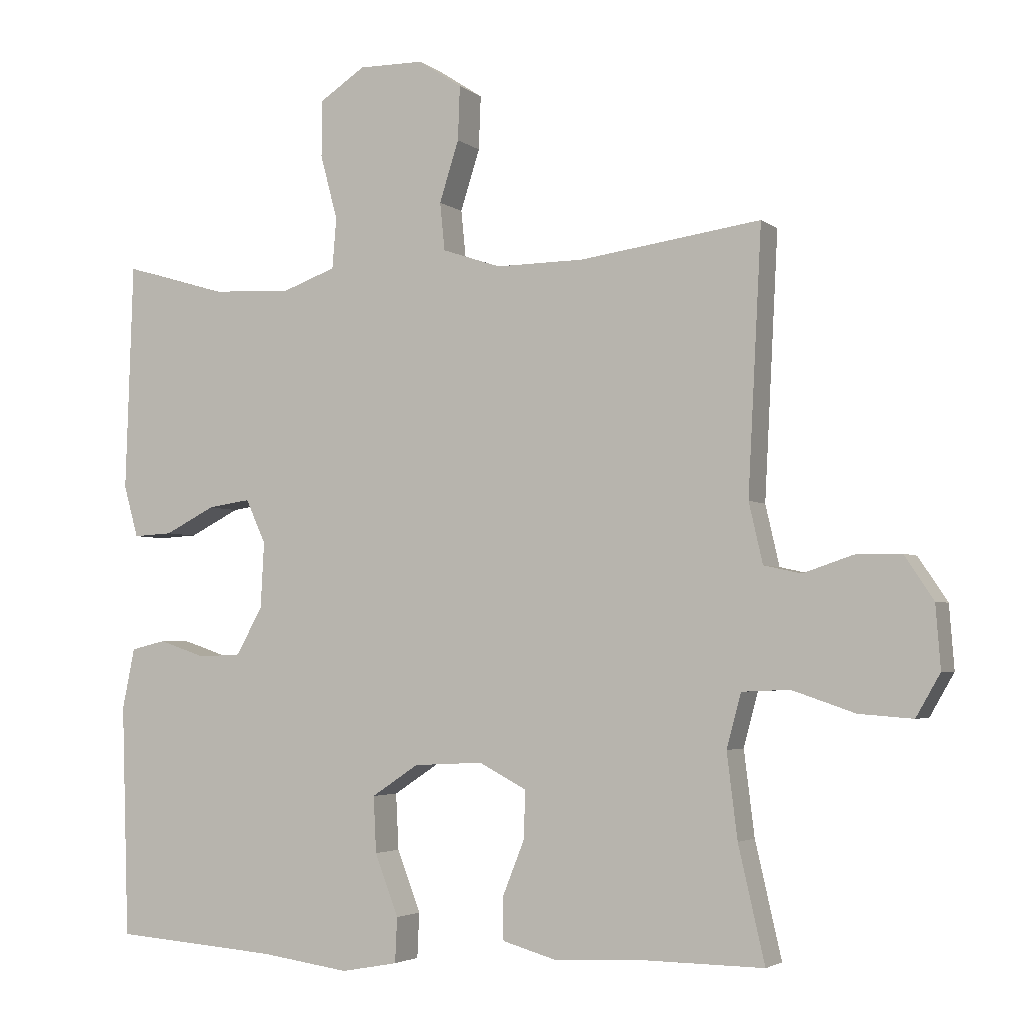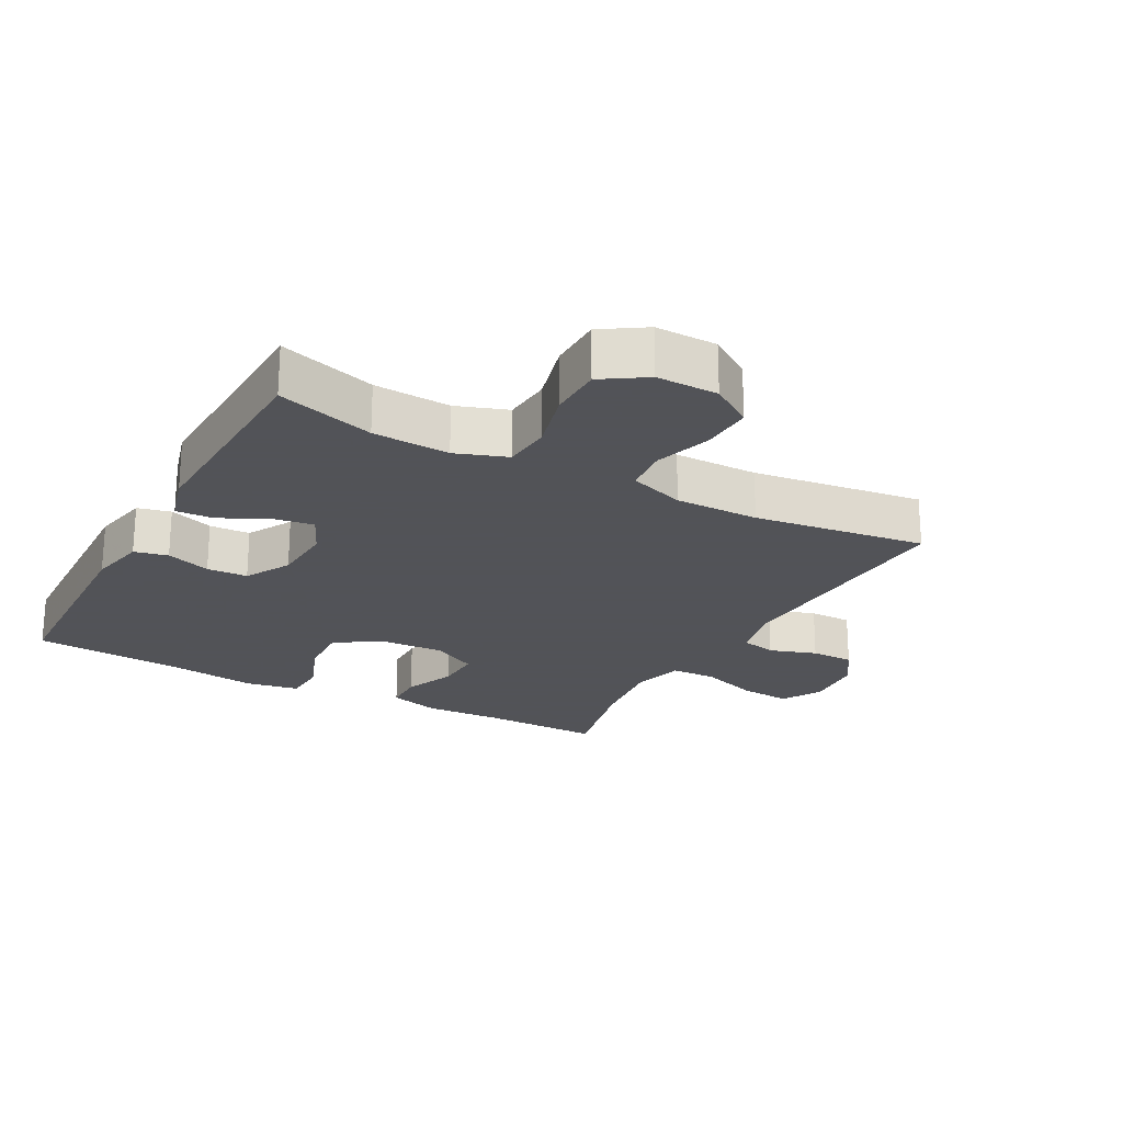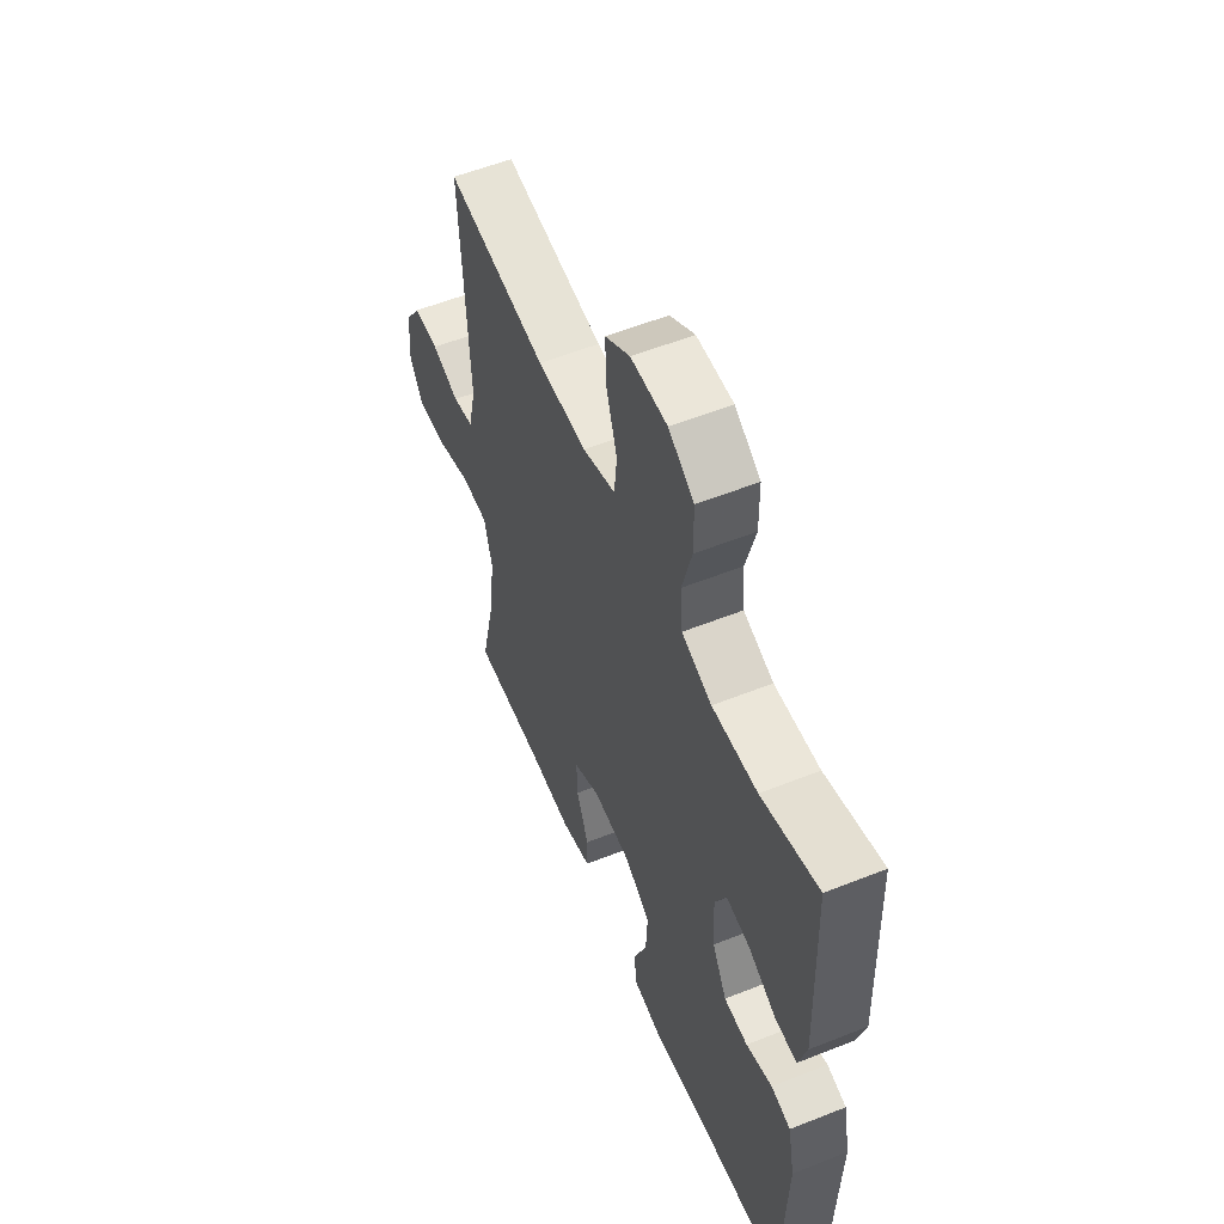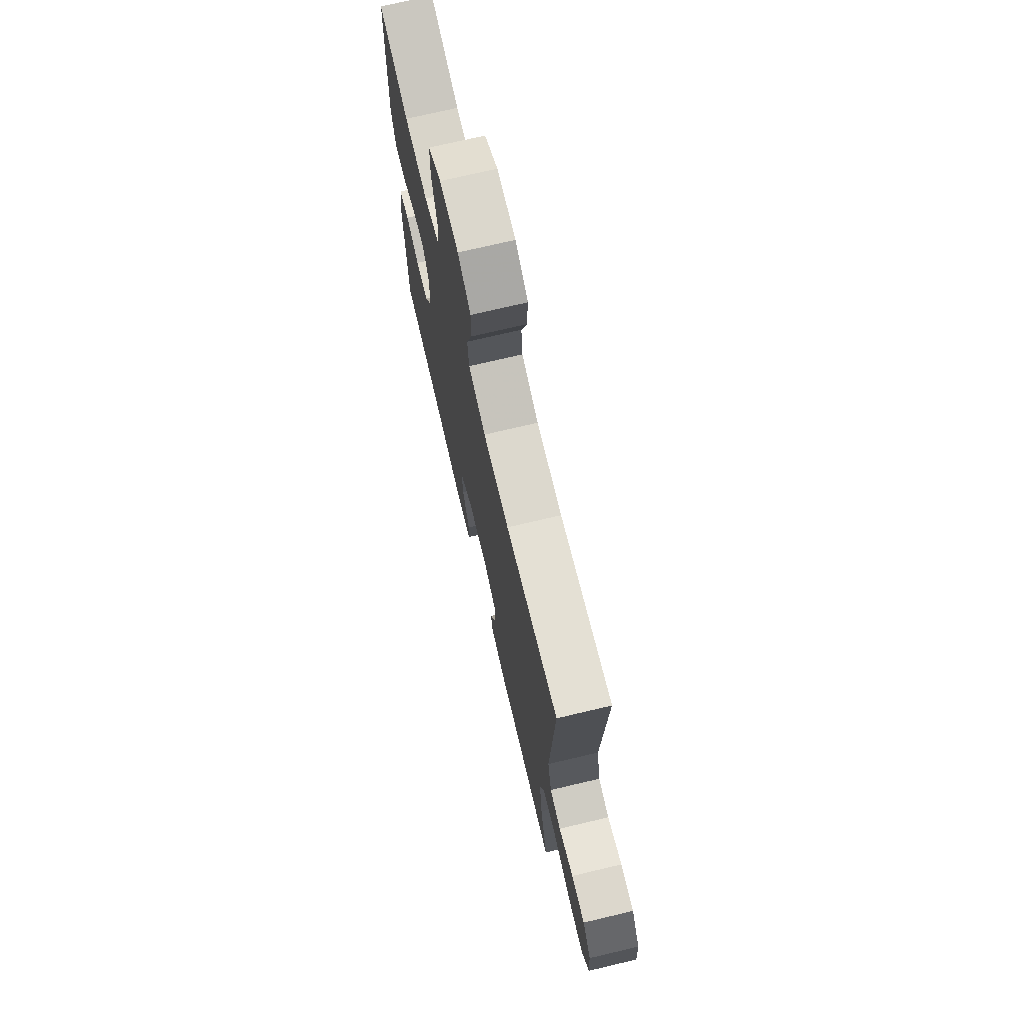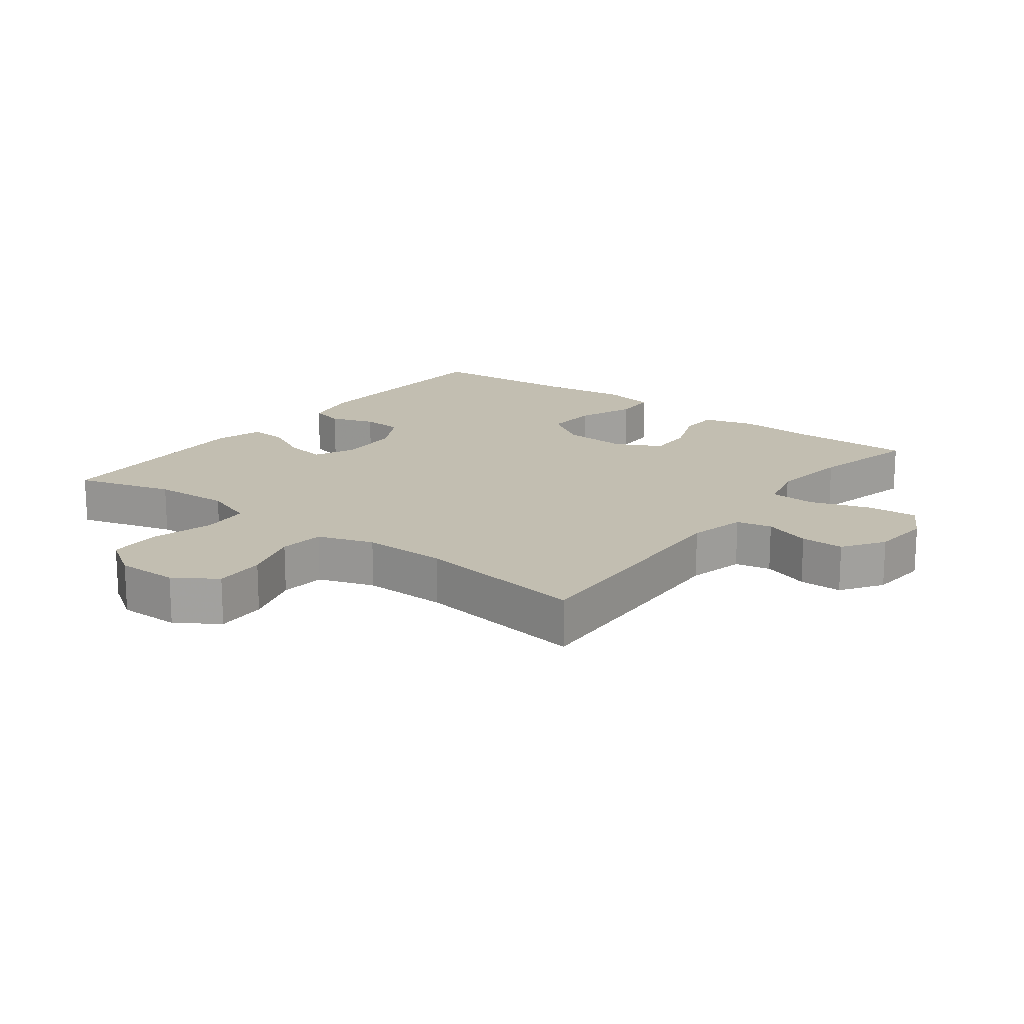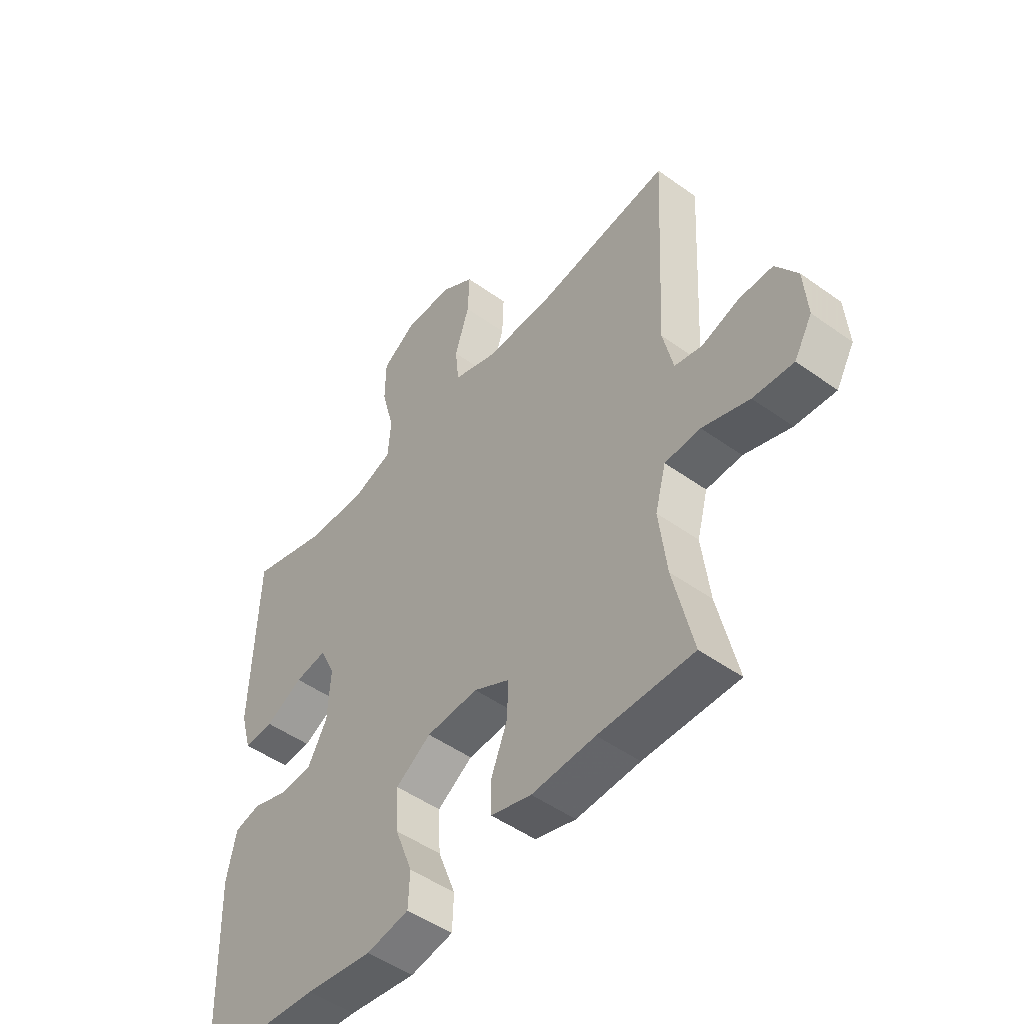
<metadata>
{"format":"obj","ext":"obj","renderer":"f3d","projection":"perspective","resolution":1024,"background":"white","views":[{"elev":-3.5,"azim":24.5,"up":"+Z"},{"elev":-22.5,"azim":-28.6,"up":"+Y"},{"elev":56.4,"azim":-112.6,"up":"+Z"},{"elev":72.8,"azim":76.7,"up":"+Z"},{"elev":17.1,"azim":37.4,"up":"+Y"},{"elev":-49.3,"azim":51.5,"up":"+Z"}]}
</metadata>
<code>
v -0.5 0.07 0.5
v -0.352 0.07 0.456
v -0.235 0.07 0.45
v -0.157 0.07 0.478
v -0.151 0.07 0.551
v -0.176 0.07 0.645
v -0.175 0.07 0.727
v -0.109 0.07 0.77
v -0.015 0.07 0.769
v 0.049 0.07 0.727
v 0.046 0.07 0.649
v 0.018 0.07 0.561
v 0.025 0.07 0.492
v 0.11 0.07 0.463
v 0.238 0.07 0.464
v 0.5 0.07 0.5
v 0.48 0.07 0.121
v 0.5 0.07 0.034
v 0.554 0.07 0.022
v 0.626 0.07 0.046
v 0.692 0.07 0.046
v 0.734 0.07 -0.017
v 0.741 0.07 -0.108
v 0.706 0.07 -0.169
v 0.628 0.07 -0.163
v 0.537 0.07 -0.132
v 0.468 0.07 -0.135
v 0.447 0.07 -0.213
v 0.462 0.07 -0.335
v 0.5 0.07 -0.5
v 0.318 0.07 -0.498
v 0.196 0.07 -0.504
v 0.118 0.07 -0.482
v 0.117 0.07 -0.421
v 0.149 0.07 -0.341
v 0.151 0.07 -0.272
v 0.082 0.07 -0.236
v -0.018 0.07 -0.241
v -0.086 0.07 -0.286
v -0.082 0.07 -0.367
v -0.048 0.07 -0.456
v -0.051 0.07 -0.521
v -0.133 0.07 -0.536
v -0.262 0.07 -0.518
v -0.5 0.07 -0.5
v -0.511 0.07 -0.164
v -0.493 0.07 -0.076
v -0.442 0.07 -0.064
v -0.374 0.07 -0.087
v -0.312 0.07 -0.084
v -0.274 0.07 -0.015
v -0.269 0.07 0.08
v -0.298 0.07 0.143
v -0.36 0.07 0.134
v -0.433 0.07 0.097
v -0.49 0.07 0.094
v -0.511 0.07 0.169
v -0.507 0.07 0.288
v -0.5 0 0.5
v -0.352 0 0.456
v -0.235 0 0.45
v -0.157 0 0.478
v -0.151 0 0.551
v -0.176 0 0.645
v -0.175 0 0.727
v -0.109 0 0.77
v -0.015 0 0.769
v 0.049 0 0.727
v 0.046 0 0.649
v 0.018 0 0.561
v 0.025 0 0.492
v 0.11 0 0.463
v 0.238 0 0.464
v 0.5 0 0.5
v 0.48 0 0.121
v 0.5 0 0.034
v 0.554 0 0.022
v 0.626 0 0.046
v 0.692 0 0.046
v 0.734 0 -0.017
v 0.741 0 -0.108
v 0.706 0 -0.169
v 0.628 0 -0.163
v 0.537 0 -0.132
v 0.468 0 -0.135
v 0.447 0 -0.213
v 0.462 0 -0.335
v 0.5 0 -0.5
v 0.318 0 -0.498
v 0.196 0 -0.504
v 0.118 0 -0.482
v 0.117 0 -0.421
v 0.149 0 -0.341
v 0.151 0 -0.272
v 0.082 0 -0.236
v -0.018 0 -0.241
v -0.086 0 -0.286
v -0.082 0 -0.367
v -0.048 0 -0.456
v -0.051 0 -0.521
v -0.133 0 -0.536
v -0.262 0 -0.518
v -0.5 0 -0.5
v -0.511 0 -0.164
v -0.493 0 -0.076
v -0.442 0 -0.064
v -0.374 0 -0.087
v -0.312 0 -0.084
v -0.274 0 -0.015
v -0.269 0 0.08
v -0.298 0 0.143
v -0.36 0 0.134
v -0.433 0 0.097
v -0.49 0 0.094
v -0.511 0 0.169
v -0.507 0 0.288
f 56 57 58
f 55 56 58
f 54 55 58
f 58 1 2
f 54 58 2
f 53 54 2
f 52 53 2 3
f 51 52 3 4
f 47 48 49
f 46 47 49
f 45 46 49
f 44 45 49
f 44 49 50
f 43 44 50
f 42 43 50
f 41 42 50
f 40 41 50
f 39 40 50 51
f 33 34 35
f 32 33 35
f 31 32 35
f 31 35 36
f 30 31 36
f 29 30 36
f 28 29 36 37
f 24 25 26
f 23 24 26
f 22 23 26
f 21 22 26
f 20 21 26
f 19 20 26
f 18 19 26 27
f 28 37 38
f 27 28 38
f 18 27 38
f 17 18 38
f 10 11 12
f 9 10 12
f 8 9 12
f 7 8 12
f 6 7 12
f 5 6 12
f 4 5 12 13
f 51 4 13 14
f 38 39 51
f 17 38 51
f 16 17 51
f 15 16 51
f 14 15 51
f 116 115 114
f 116 114 113
f 116 113 112
f 60 59 116
f 60 116 112
f 60 112 111
f 61 60 111 110
f 62 61 110 109
f 107 106 105
f 107 105 104
f 107 104 103
f 107 103 102
f 108 107 102
f 108 102 101
f 108 101 100
f 108 100 99
f 108 99 98
f 109 108 98 97
f 93 92 91
f 93 91 90
f 93 90 89
f 94 93 89
f 94 89 88
f 94 88 87
f 95 94 87 86
f 84 83 82
f 84 82 81
f 84 81 80
f 84 80 79
f 84 79 78
f 84 78 77
f 85 84 77 76
f 96 95 86
f 96 86 85
f 96 85 76
f 96 76 75
f 70 69 68
f 70 68 67
f 70 67 66
f 70 66 65
f 70 65 64
f 70 64 63
f 71 70 63 62
f 72 71 62 109
f 109 97 96
f 109 96 75
f 109 75 74
f 109 74 73
f 109 73 72
f 1 59 60 2
f 2 60 61 3
f 3 61 62 4
f 4 62 63 5
f 5 63 64 6
f 6 64 65 7
f 7 65 66 8
f 8 66 67 9
f 9 67 68 10
f 10 68 69 11
f 11 69 70 12
f 12 70 71 13
f 13 71 72 14
f 14 72 73 15
f 15 73 74 16
f 16 74 75 17
f 17 75 76 18
f 18 76 77 19
f 19 77 78 20
f 20 78 79 21
f 21 79 80 22
f 22 80 81 23
f 23 81 82 24
f 24 82 83 25
f 25 83 84 26
f 26 84 85 27
f 27 85 86 28
f 28 86 87 29
f 29 87 88 30
f 30 88 89 31
f 31 89 90 32
f 32 90 91 33
f 33 91 92 34
f 34 92 93 35
f 35 93 94 36
f 36 94 95 37
f 37 95 96 38
f 38 96 97 39
f 39 97 98 40
f 40 98 99 41
f 41 99 100 42
f 42 100 101 43
f 43 101 102 44
f 44 102 103 45
f 45 103 104 46
f 46 104 105 47
f 47 105 106 48
f 48 106 107 49
f 49 107 108 50
f 50 108 109 51
f 51 109 110 52
f 52 110 111 53
f 53 111 112 54
f 54 112 113 55
f 55 113 114 56
f 56 114 115 57
f 57 115 116 58
f 58 116 59 1

</code>
